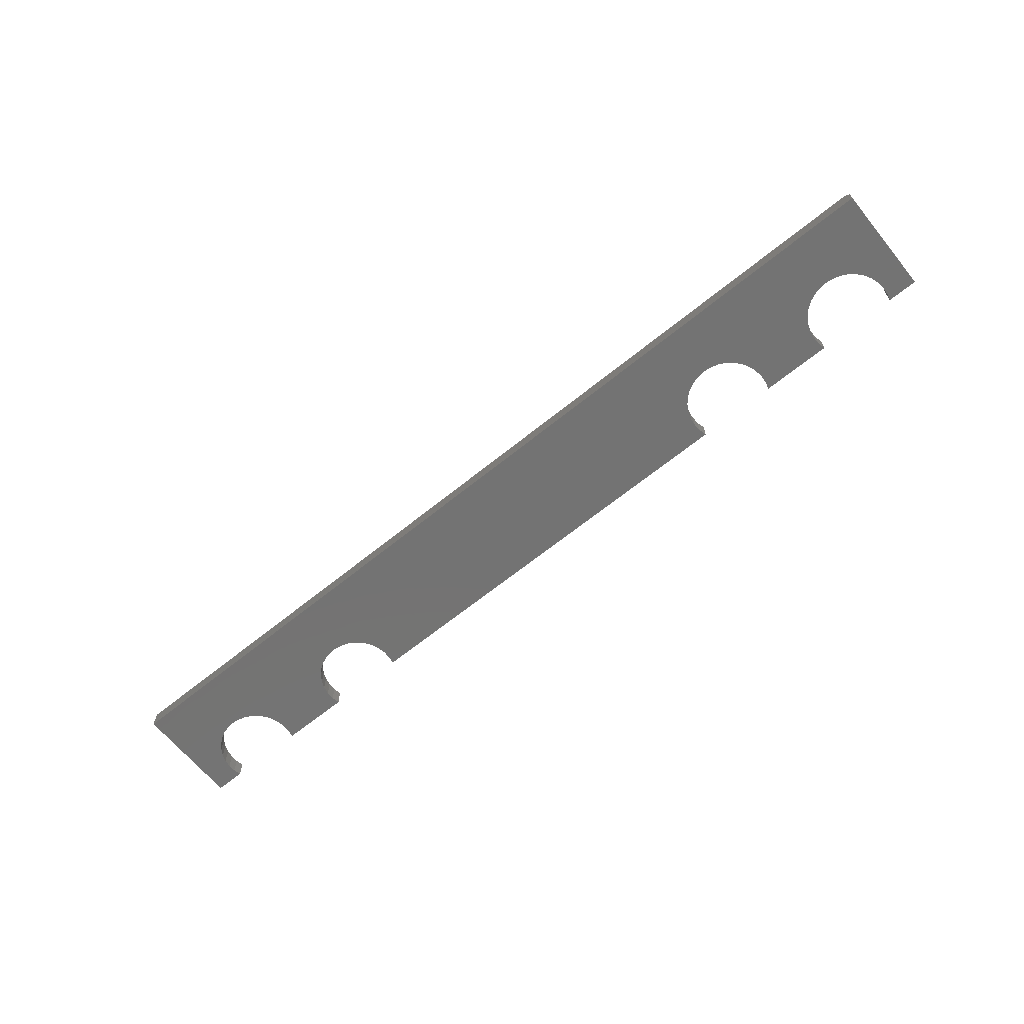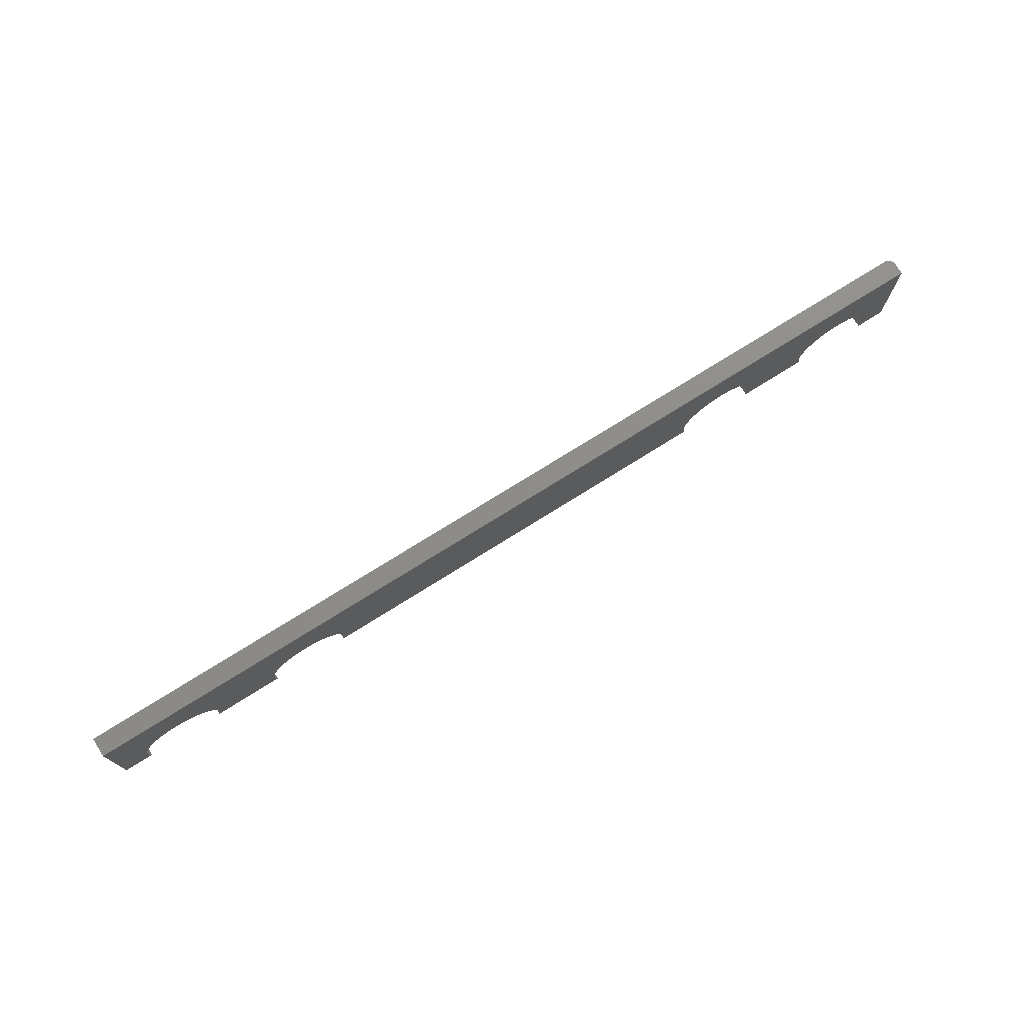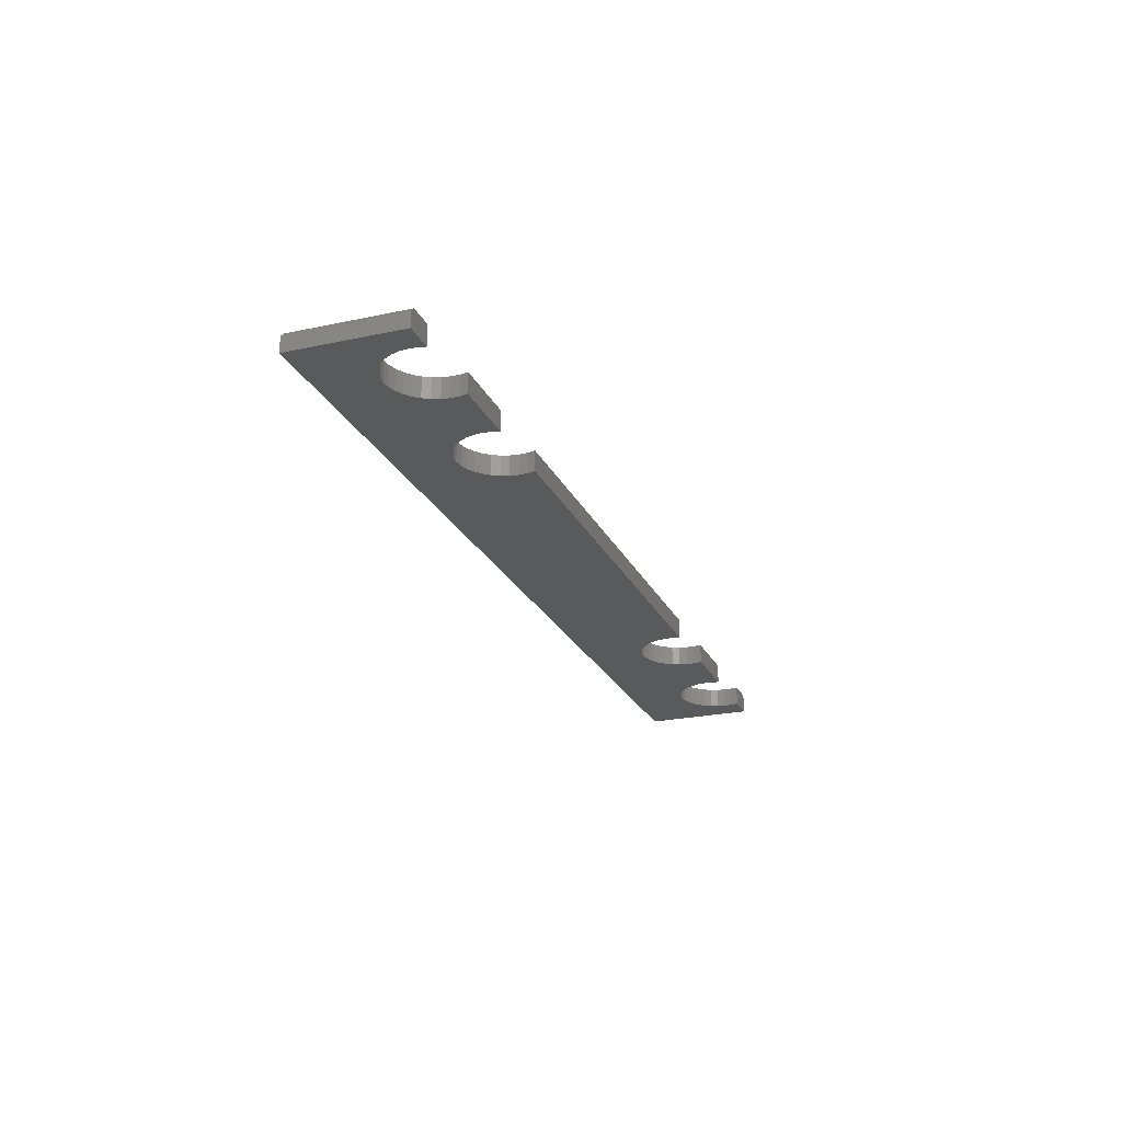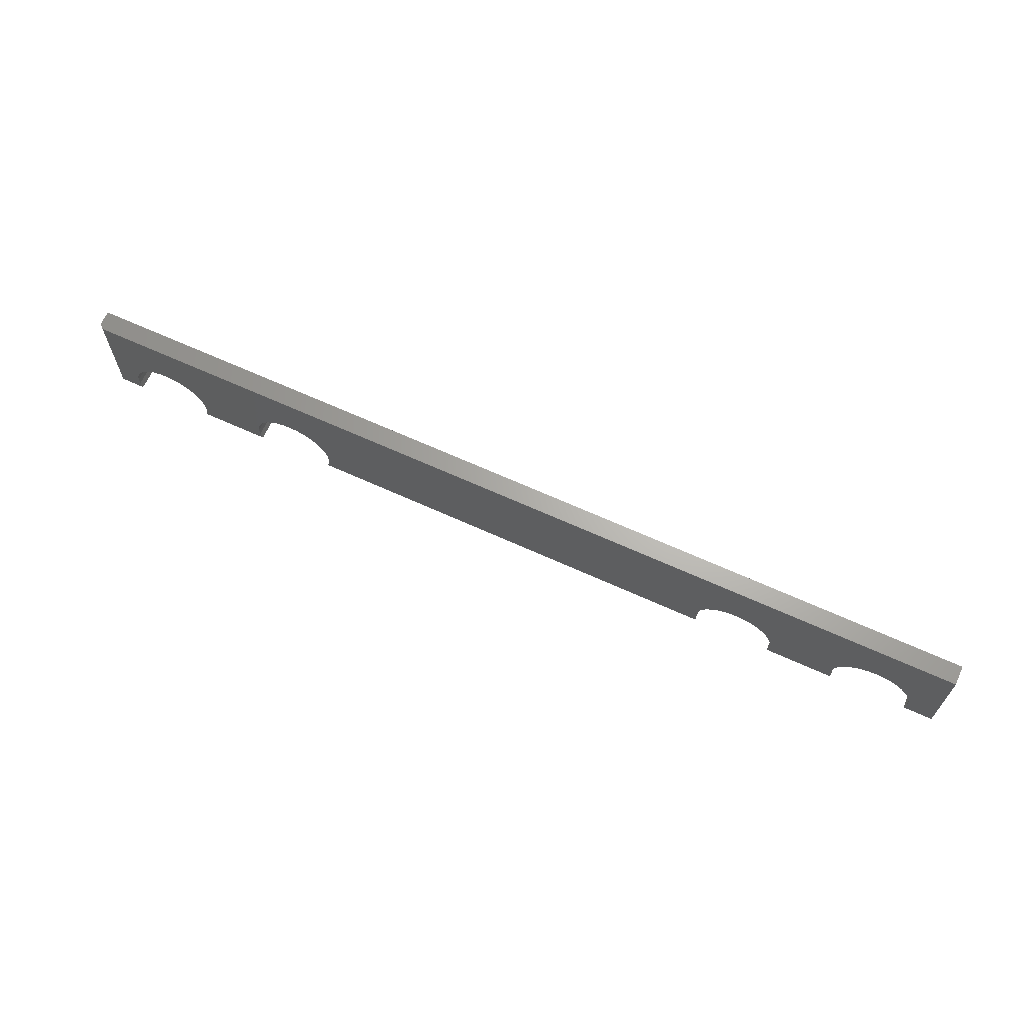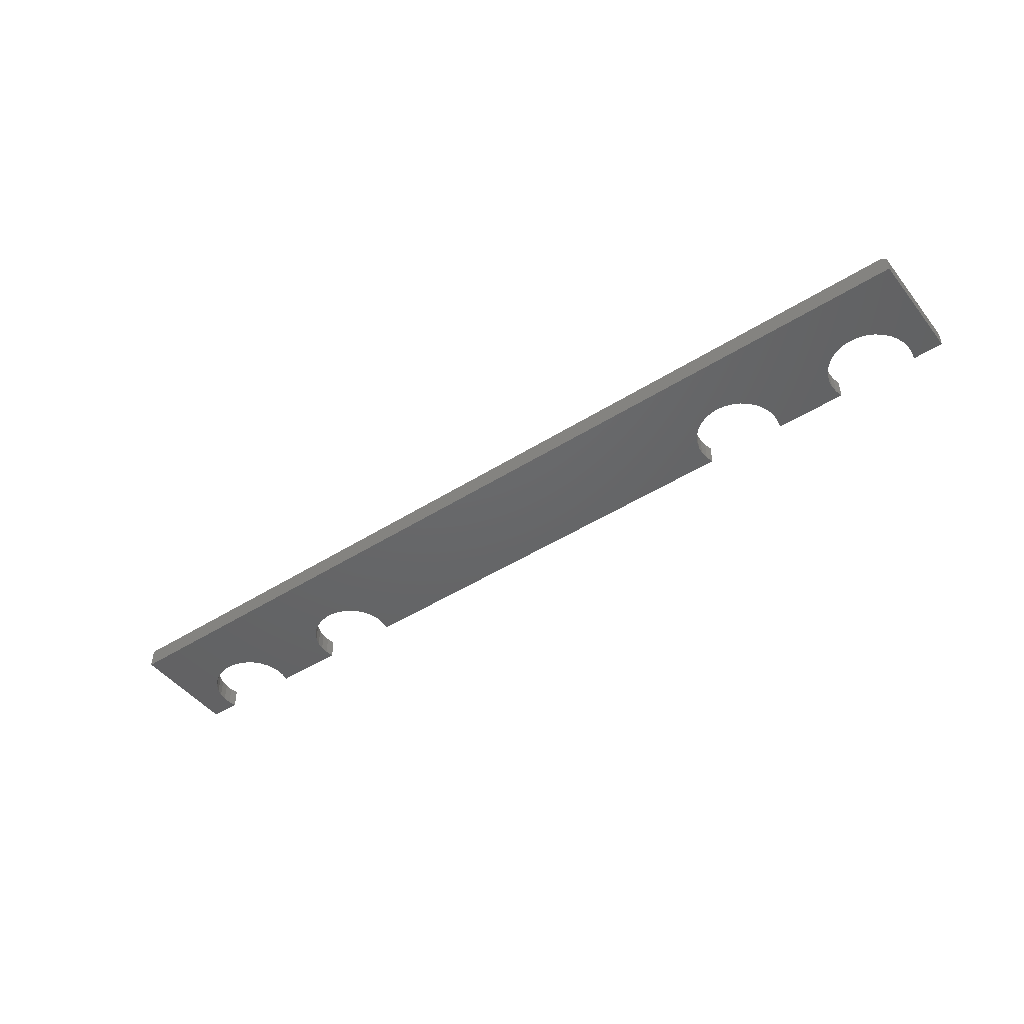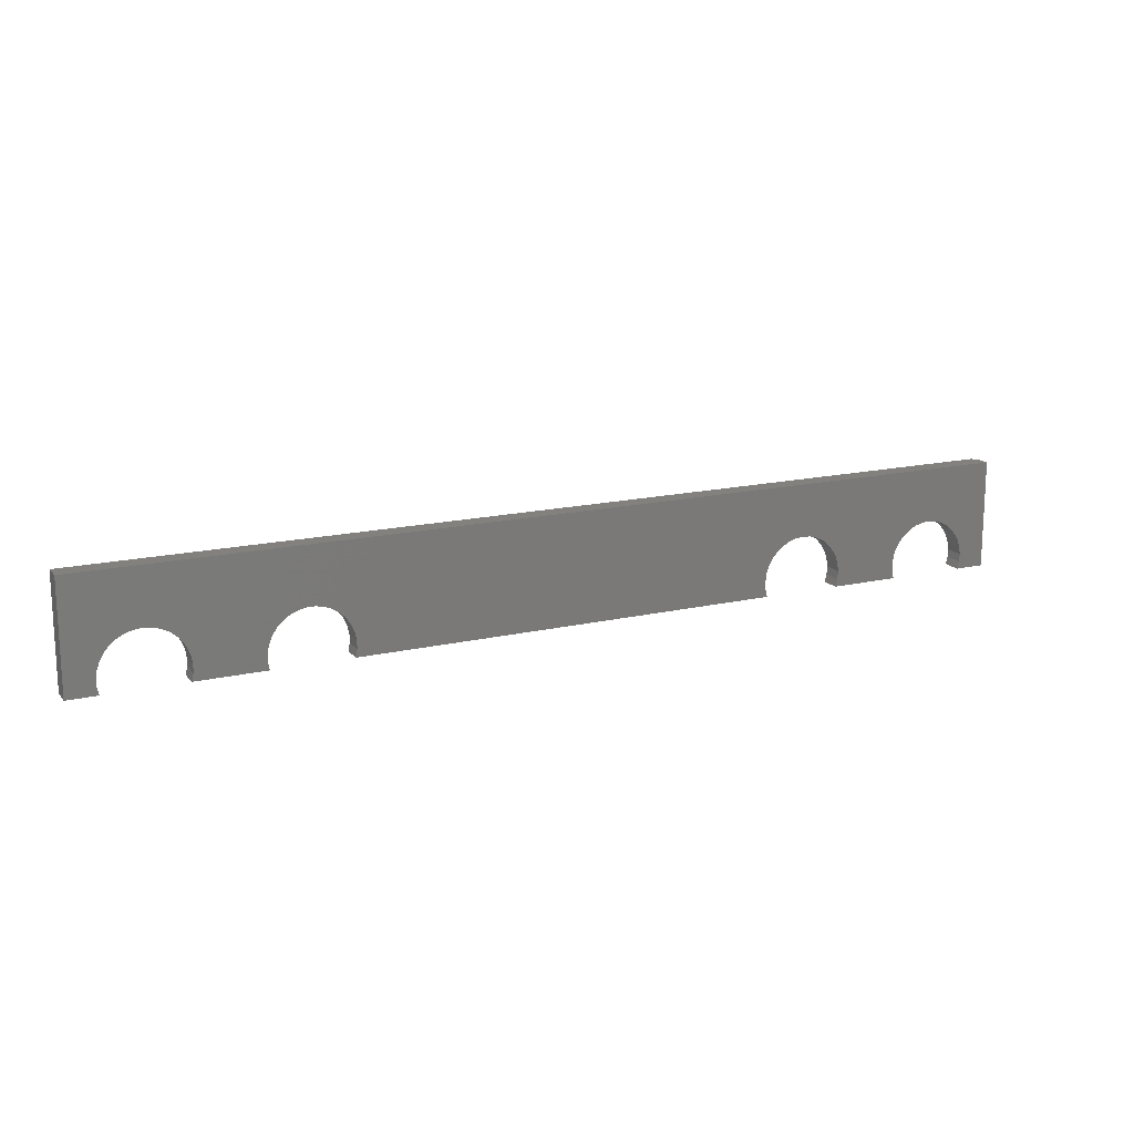
<metadata>
{"format":"stl","ext":"stl","renderer":"f3d","projection":"perspective","resolution":1024,"background":"white","views":[{"elev":-65.4,"azim":-140.8,"up":"+Z"},{"elev":74.7,"azim":147.9,"up":"+Y"},{"elev":-23.2,"azim":-69.8,"up":"+Z"},{"elev":65.9,"azim":24.6,"up":"+Y"},{"elev":-46.5,"azim":-144.1,"up":"+Z"},{"elev":16.0,"azim":154.1,"up":"+Y"}]}
</metadata>
<code>
# stl→obj: 176 verts, 348 faces
v -0.4154 0.002514 0.03125
v -0.6395 0.001442 0.03125
v -0.627 0.0002578 0.03125
v -0.4277 -0.001117 0.03125
v -0.6149 -0.003253 0.03125
v -0.4391 -0.007022 0.03125
v -0.6038 -0.008965 0.03125
v -0.4491 -0.01499 0.03125
v -0.5938 -0.01668 0.03125
v -0.4575 -0.02471 0.03125
v 0.3718 -0.009527 0.03125
v 0.3837 -0.004657 0.03125
v -0.3662 -0.007022 0.03125
v -0.3561 -0.01499 0.03125
v 0.3611 -0.0166 0.03125
v -0.3478 -0.02471 0.03125
v 0.6271 -0.0008421 0.03125
v 0.409 -0.002175 0.03125
v 0.4216 -0.004657 0.03125
v 0.6152 -0.004294 0.03125
v 0.4334 -0.009527 0.03125
v 0.6041 -0.009913 0.03125
v 0.4441 -0.0166 0.03125
v 0.5943 -0.0175 0.03125
v 0.4532 -0.02561 0.03125
v 0.586 -0.02679 0.03125
v 0.4604 -0.03621 0.03125
v -0.7422 -0.08594 0.03125
v -0.7026 -0.08594 0.03125
v -0.7054 -0.0737 0.03125
v -0.7059 -0.06116 0.03125
v -0.7422 0.08775 0.03125
v -0.704 -0.04875 0.03125
v -0.6997 -0.03693 0.03125
v -0.6934 -0.02611 0.03125
v -0.6851 -0.01668 0.03125
v -0.6752 -0.008965 0.03125
v -0.664 -0.003253 0.03125
v -0.652 0.0002578 0.03125
v -0.4026 0.00374 0.03125
v 0.75 0.08775 0.03125
v -0.3899 0.002514 0.03125
v 0.6395 0.0003223 0.03125
v 0.6518 -0.0008421 0.03125
v 0.6638 -0.004294 0.03125
v 0.6748 -0.009913 0.03125
v 0.6847 -0.0175 0.03125
v 0.6929 -0.02679 0.03125
v 0.6993 -0.03746 0.03125
v 0.7036 -0.04912 0.03125
v 0.7056 -0.06138 0.03125
v 0.75 -0.08594 0.03125
v 0.7053 -0.0738 0.03125
v 0.7026 -0.08594 0.03125
v -0.3776 -0.001117 0.03125
v 0.3962 -0.002175 0.03125
v -0.5763 -0.08594 0.03125
v -0.4658 -0.08594 0.03125
v -0.5735 -0.0737 0.03125
v -0.4689 -0.07351 0.03125
v -0.5731 -0.06116 0.03125
v -0.4697 -0.06071 0.03125
v -0.575 -0.04875 0.03125
v -0.4679 -0.048 0.03125
v -0.5792 -0.03693 0.03125
v -0.4638 -0.03586 0.03125
v -0.5856 -0.02611 0.03125
v -0.3395 -0.08594 0.03125
v 0.3395 -0.08594 0.03125
v -0.3363 -0.07351 0.03125
v 0.3371 -0.07335 0.03125
v -0.3356 -0.06071 0.03125
v 0.3373 -0.06054 0.03125
v -0.3373 -0.048 0.03125
v 0.3399 -0.04801 0.03125
v -0.3414 -0.03586 0.03125
v 0.3449 -0.03621 0.03125
v 0.352 -0.02561 0.03125
v 0.4658 -0.08594 0.03125
v 0.5763 -0.08594 0.03125
v 0.4681 -0.07335 0.03125
v 0.5737 -0.0738 0.03125
v 0.468 -0.06054 0.03125
v 0.5734 -0.06138 0.03125
v 0.4654 -0.04801 0.03125
v 0.5754 -0.04912 0.03125
v 0.5797 -0.03746 0.03125
v -0.75 0.08775 0.02344
v -0.75 0.08775 0
v -0.75 -0.08594 0.02344
v -0.75 -0.08594 0
v 0.75 0.08775 0
v -0.7026 -0.08594 0
v -0.627 0.0002578 0
v -0.6395 0.001442 0
v -0.4154 0.002514 0
v -0.4277 -0.001117 0
v -0.6149 -0.003253 0
v -0.4391 -0.007022 0
v -0.6038 -0.008965 0
v -0.4491 -0.01499 0
v -0.5938 -0.01668 0
v -0.4575 -0.02471 0
v -0.3662 -0.007022 0
v 0.3837 -0.004657 0
v 0.3718 -0.009527 0
v -0.3561 -0.01499 0
v 0.3611 -0.0166 0
v -0.3478 -0.02471 0
v 0.4216 -0.004657 0
v 0.409 -0.002175 0
v 0.6271 -0.0008421 0
v 0.6152 -0.004294 0
v 0.4334 -0.009527 0
v 0.6041 -0.009913 0
v 0.4441 -0.0166 0
v 0.5943 -0.0175 0
v 0.4532 -0.02561 0
v 0.586 -0.02679 0
v 0.4604 -0.03621 0
v -0.7059 -0.06116 0
v -0.7054 -0.0737 0
v -0.4026 0.00374 0
v -0.652 0.0002578 0
v -0.664 -0.003253 0
v -0.6752 -0.008965 0
v -0.6851 -0.01668 0
v -0.6934 -0.02611 0
v -0.6997 -0.03693 0
v -0.704 -0.04875 0
v 0.7056 -0.06138 0
v 0.7036 -0.04912 0
v 0.6993 -0.03746 0
v 0.6929 -0.02679 0
v 0.6847 -0.0175 0
v 0.6748 -0.009913 0
v 0.6638 -0.004294 0
v 0.6518 -0.0008421 0
v 0.6395 0.0003223 0
v -0.3899 0.002514 0
v 0.75 -0.08594 0
v 0.7026 -0.08594 0
v 0.7053 -0.0738 0
v -0.3776 -0.001117 0
v 0.3962 -0.002175 0
v -0.5856 -0.02611 0
v -0.4638 -0.03586 0
v -0.5792 -0.03693 0
v -0.4679 -0.048 0
v -0.575 -0.04875 0
v -0.4697 -0.06071 0
v -0.5731 -0.06116 0
v -0.4689 -0.07351 0
v -0.5735 -0.0737 0
v -0.4658 -0.08594 0
v -0.5763 -0.08594 0
v 0.352 -0.02561 0
v 0.3449 -0.03621 0
v -0.3414 -0.03586 0
v 0.3399 -0.04801 0
v -0.3373 -0.048 0
v 0.3373 -0.06054 0
v -0.3356 -0.06071 0
v 0.3371 -0.07335 0
v -0.3363 -0.07351 0
v 0.3395 -0.08594 0
v -0.3395 -0.08594 0
v 0.5797 -0.03746 0
v 0.5754 -0.04912 0
v 0.4654 -0.04801 0
v 0.5734 -0.06138 0
v 0.468 -0.06054 0
v 0.5737 -0.0738 0
v 0.4681 -0.07335 0
v 0.5763 -0.08594 0
v 0.4658 -0.08594 0
f 1 2 3
f 1 3 4
f 4 3 5
f 4 5 6
f 5 7 6
f 8 6 7
f 7 9 8
f 10 8 9
f 11 12 13
f 13 14 11
f 11 14 15
f 15 14 16
f 17 18 19
f 17 19 20
f 20 19 21
f 20 21 22
f 22 21 23
f 22 23 24
f 24 23 25
f 24 25 26
f 26 25 27
f 28 29 30
f 28 30 31
f 28 31 32
f 32 31 33
f 32 33 34
f 32 34 35
f 32 35 36
f 32 36 37
f 32 37 38
f 32 38 39
f 32 39 2
f 32 2 1
f 32 1 40
f 41 32 40
f 41 40 42
f 41 42 43
f 41 43 44
f 41 44 45
f 41 45 46
f 41 46 47
f 41 47 48
f 41 48 49
f 41 49 50
f 41 50 51
f 52 41 51
f 52 51 53
f 52 53 54
f 55 13 12
f 55 12 56
f 55 56 18
f 55 18 17
f 55 17 43
f 55 43 42
f 57 58 59
f 59 58 60
f 59 60 61
f 61 60 62
f 61 62 63
f 63 62 64
f 63 64 65
f 65 64 66
f 65 66 67
f 67 66 10
f 67 10 9
f 68 69 70
f 70 69 71
f 70 71 72
f 72 71 73
f 72 73 74
f 74 73 75
f 74 75 76
f 76 75 77
f 76 77 16
f 16 77 78
f 16 78 15
f 79 80 81
f 81 80 82
f 81 82 83
f 83 82 84
f 83 84 85
f 85 84 86
f 85 86 27
f 27 86 87
f 27 87 26
f 88 89 90
f 90 89 91
f 41 92 32
f 32 92 89
f 32 89 88
f 93 29 91
f 91 29 28
f 91 28 90
f 32 88 28
f 28 88 90
f 94 95 96
f 97 94 96
f 98 94 97
f 99 98 97
f 99 100 98
f 100 99 101
f 101 102 100
f 102 101 103
f 104 105 106
f 106 107 104
f 108 107 106
f 109 107 108
f 110 111 112
f 113 110 112
f 114 110 113
f 115 114 113
f 116 114 115
f 117 116 115
f 118 116 117
f 119 118 117
f 120 118 119
f 91 89 121
f 91 121 122
f 91 122 93
f 89 123 96
f 89 96 95
f 89 95 124
f 89 124 125
f 89 125 126
f 89 126 127
f 89 127 128
f 89 128 129
f 89 129 130
f 89 130 121
f 92 131 132
f 92 132 133
f 92 133 134
f 92 134 135
f 92 135 136
f 92 136 137
f 92 137 138
f 92 138 139
f 92 139 140
f 92 140 123
f 92 123 89
f 141 142 143
f 141 143 131
f 141 131 92
f 144 140 139
f 144 139 112
f 144 112 111
f 144 111 145
f 144 145 105
f 144 105 104
f 102 103 146
f 146 103 147
f 146 147 148
f 148 147 149
f 148 149 150
f 150 149 151
f 150 151 152
f 152 151 153
f 152 153 154
f 154 153 155
f 154 155 156
f 108 157 109
f 109 157 158
f 109 158 159
f 159 158 160
f 159 160 161
f 161 160 162
f 161 162 163
f 163 162 164
f 163 164 165
f 165 164 166
f 165 166 167
f 119 168 120
f 120 168 169
f 120 169 170
f 170 169 171
f 170 171 172
f 172 171 173
f 172 173 174
f 174 173 175
f 174 175 176
f 52 141 41
f 41 141 92
f 54 142 52
f 52 142 141
f 139 17 112
f 112 17 20
f 112 20 113
f 113 20 22
f 113 22 115
f 115 22 24
f 115 24 117
f 117 24 26
f 117 26 119
f 119 26 87
f 119 87 168
f 168 87 86
f 168 86 169
f 169 86 84
f 169 84 171
f 171 84 82
f 171 82 173
f 173 82 80
f 173 80 175
f 17 139 43
f 43 139 138
f 43 138 44
f 44 138 137
f 44 137 45
f 45 137 136
f 45 136 46
f 46 136 135
f 46 135 47
f 47 135 134
f 47 134 48
f 48 134 133
f 48 133 49
f 49 133 132
f 49 132 50
f 50 132 131
f 50 131 51
f 51 131 143
f 51 143 53
f 53 143 142
f 53 142 54
f 79 176 80
f 80 176 175
f 145 12 105
f 105 12 11
f 105 11 106
f 106 11 15
f 106 15 108
f 108 15 78
f 108 78 157
f 157 78 77
f 157 77 158
f 158 77 75
f 158 75 160
f 160 75 73
f 160 73 162
f 162 73 71
f 162 71 164
f 164 71 69
f 164 69 166
f 12 145 56
f 56 145 111
f 56 111 18
f 18 111 110
f 18 110 19
f 19 110 114
f 19 114 21
f 21 114 116
f 21 116 23
f 23 116 118
f 23 118 25
f 25 118 120
f 25 120 27
f 27 120 170
f 27 170 85
f 85 170 172
f 85 172 83
f 83 172 174
f 83 174 81
f 81 174 176
f 81 176 79
f 68 167 69
f 69 167 166
f 123 1 96
f 96 1 4
f 96 4 97
f 97 4 6
f 97 6 99
f 99 6 8
f 99 8 101
f 101 8 10
f 101 10 103
f 103 10 66
f 103 66 147
f 147 66 64
f 147 64 149
f 149 64 62
f 149 62 151
f 151 62 60
f 151 60 153
f 153 60 58
f 153 58 155
f 1 123 40
f 40 123 140
f 40 140 42
f 42 140 144
f 42 144 55
f 55 144 104
f 55 104 13
f 13 104 107
f 13 107 14
f 14 107 109
f 14 109 16
f 16 109 159
f 16 159 76
f 76 159 161
f 76 161 74
f 74 161 163
f 74 163 72
f 72 163 165
f 72 165 70
f 70 165 167
f 70 167 68
f 57 156 58
f 58 156 155
f 95 39 124
f 124 39 38
f 124 38 125
f 125 38 37
f 125 37 126
f 126 37 36
f 126 36 127
f 127 36 35
f 127 35 128
f 128 35 34
f 128 34 129
f 129 34 33
f 129 33 130
f 130 33 31
f 130 31 121
f 121 31 30
f 121 30 122
f 122 30 29
f 122 29 93
f 39 95 2
f 2 95 94
f 2 94 3
f 3 94 98
f 3 98 5
f 5 98 100
f 5 100 7
f 7 100 102
f 7 102 9
f 9 102 146
f 9 146 67
f 67 146 148
f 67 148 65
f 65 148 150
f 65 150 63
f 63 150 152
f 63 152 61
f 61 152 154
f 61 154 59
f 59 154 156
f 59 156 57

</code>
